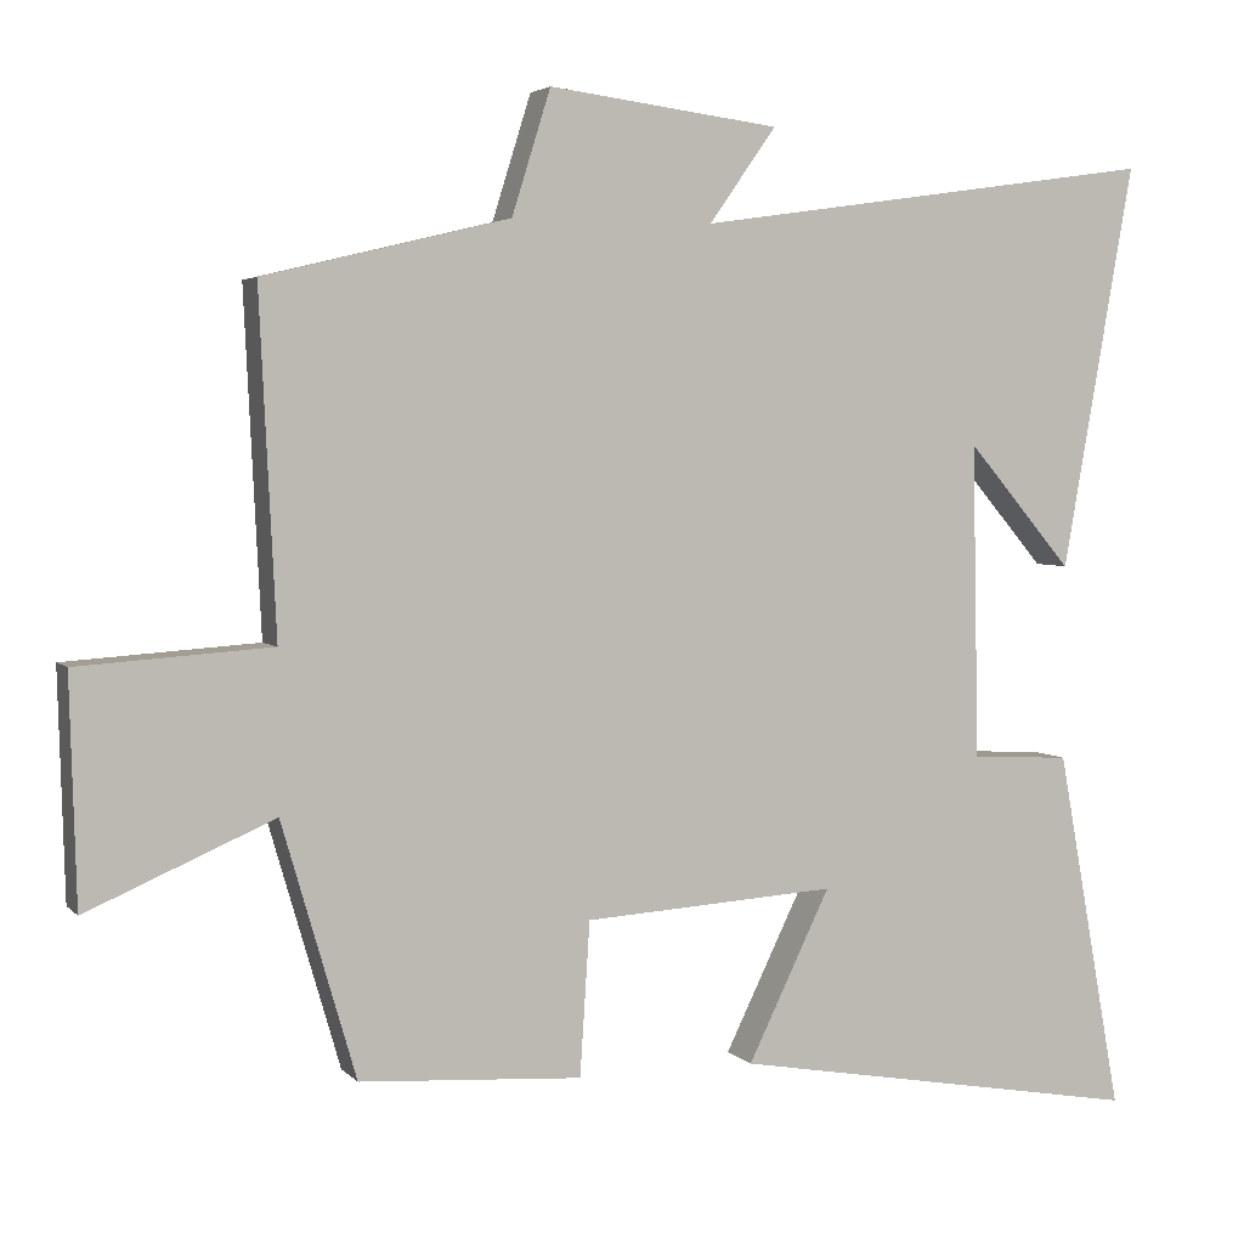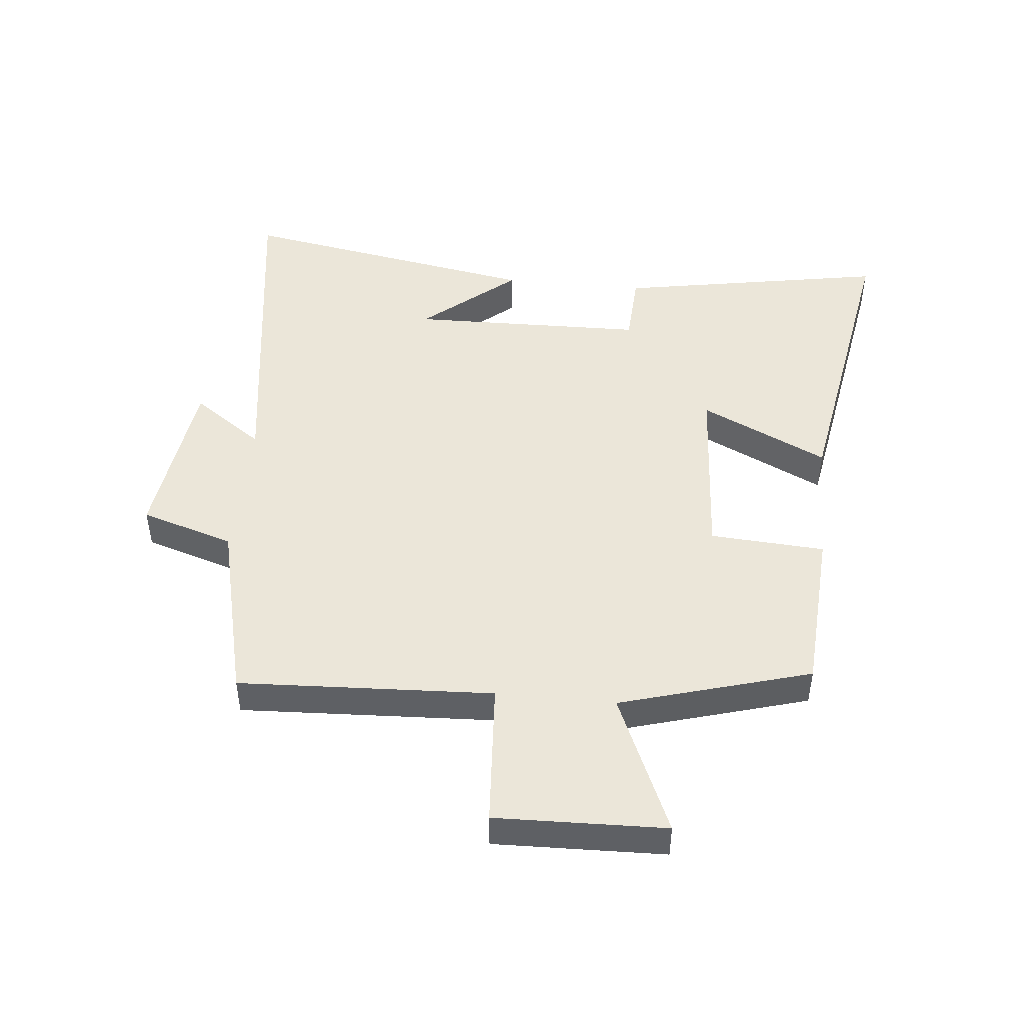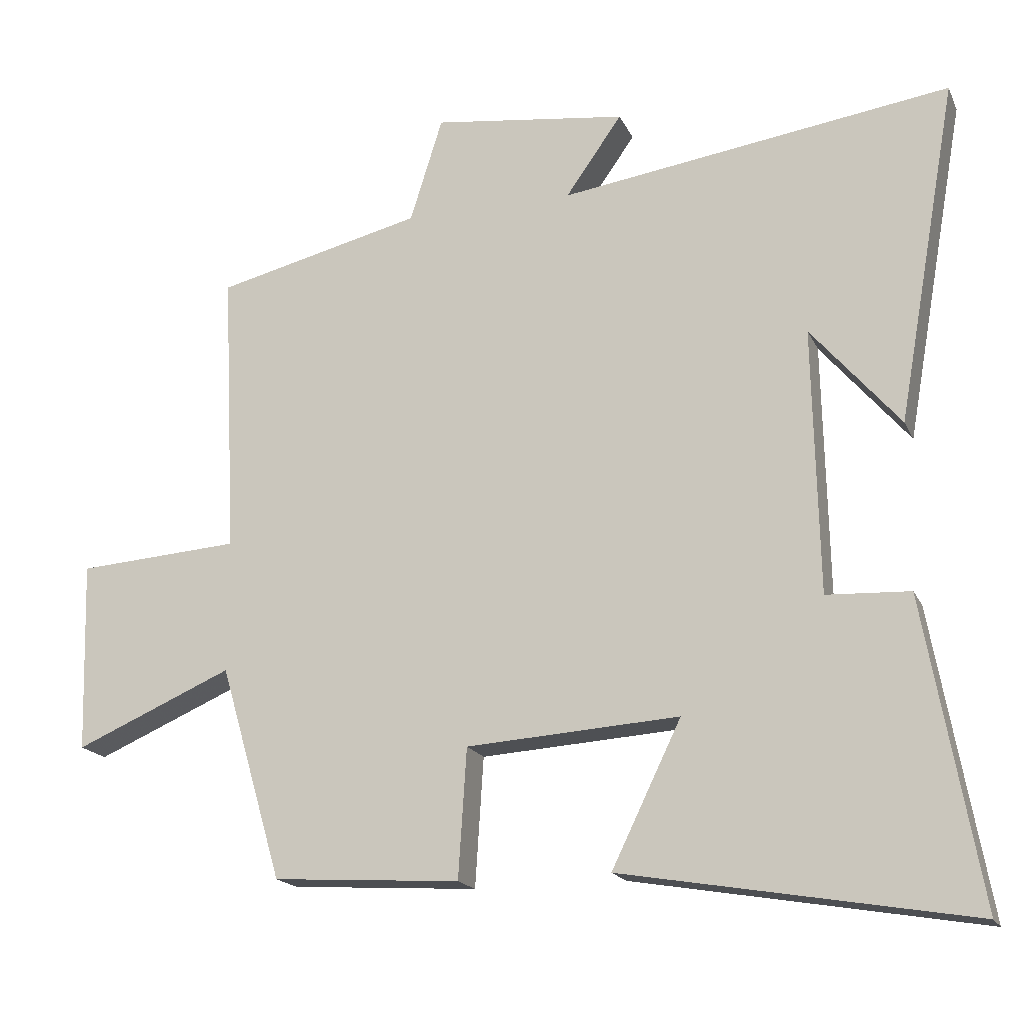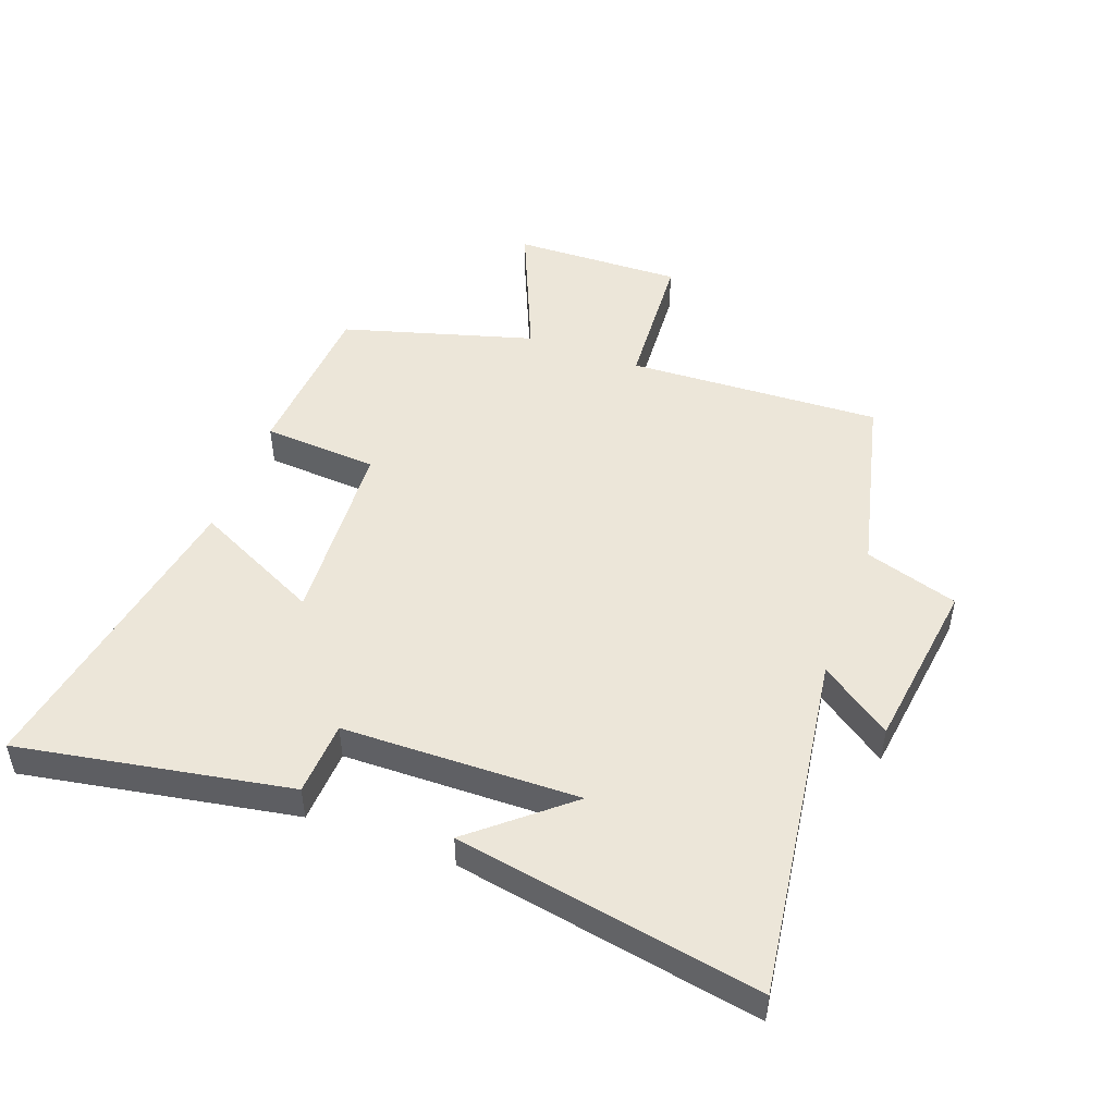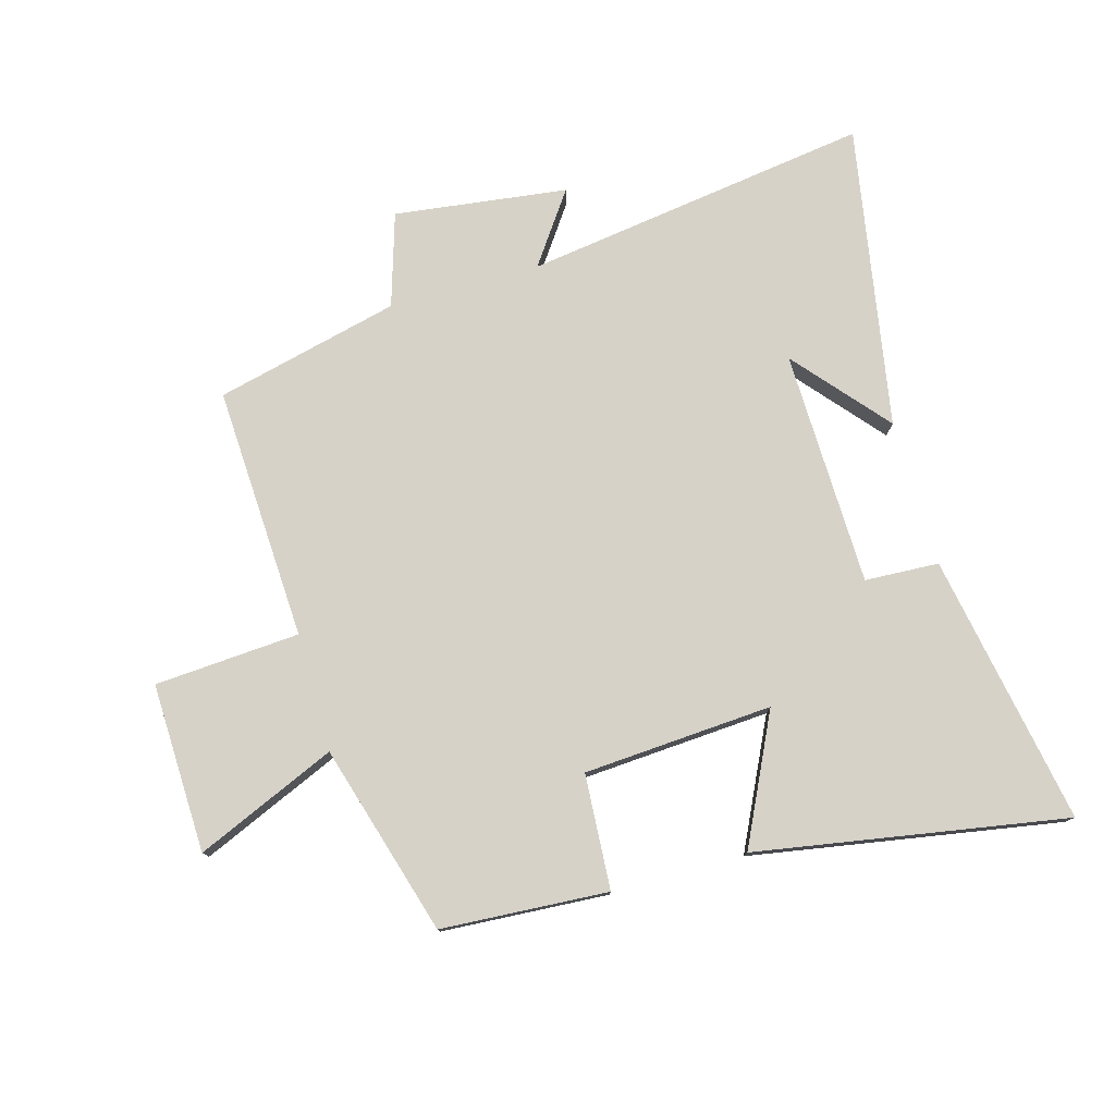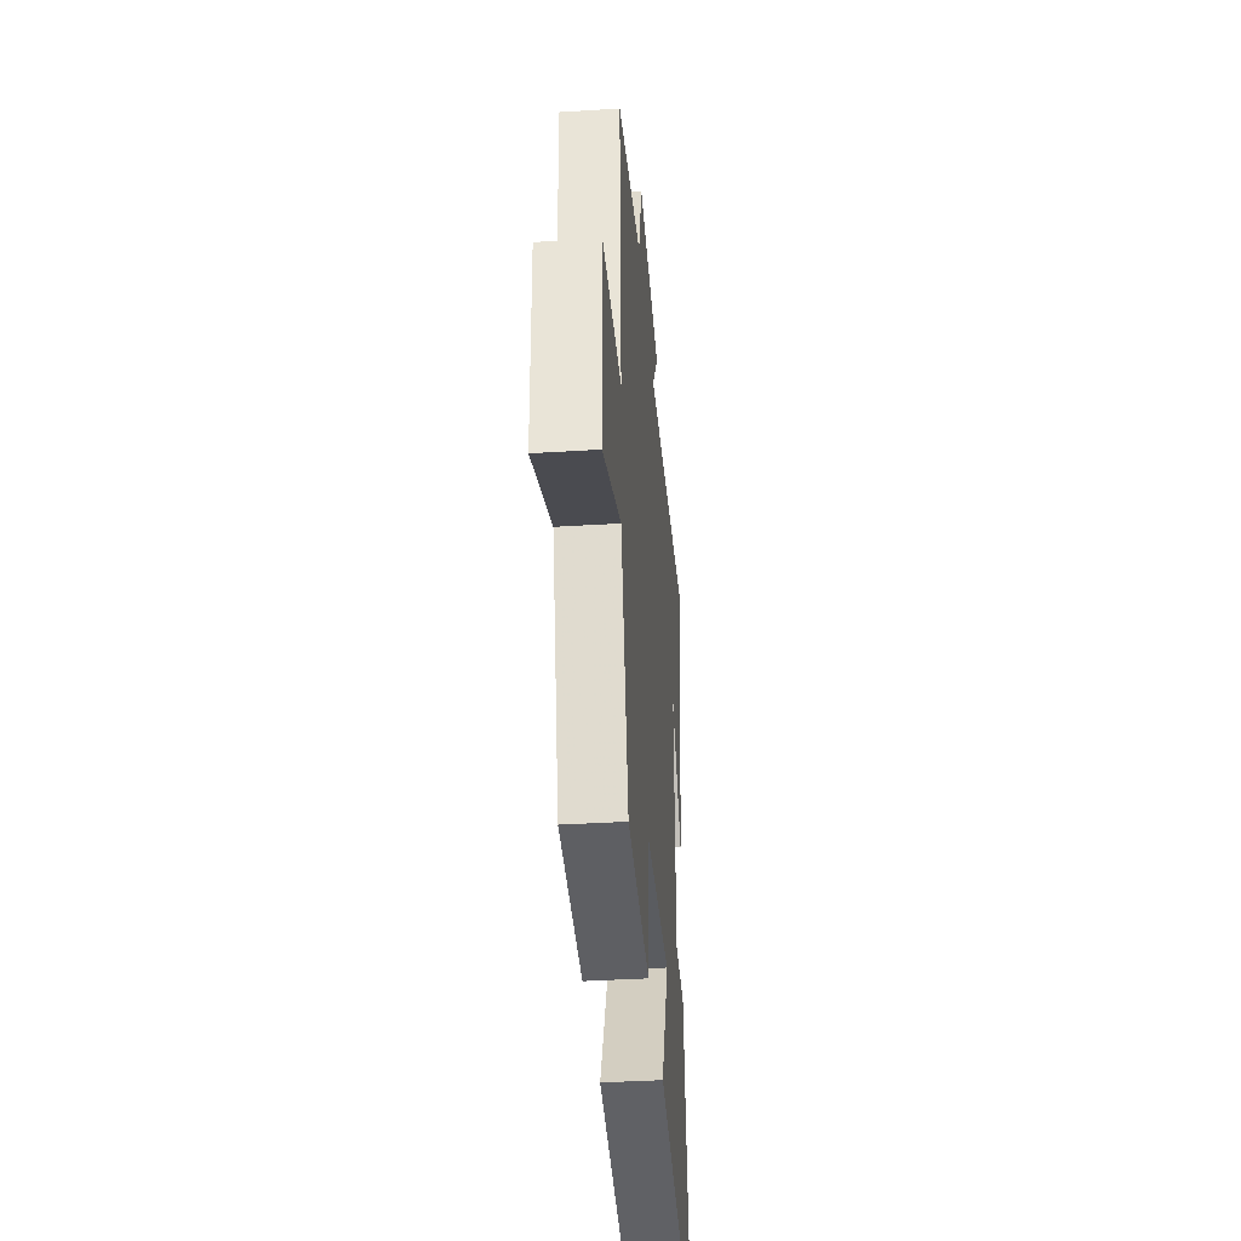
<metadata>
{"format":"obj","ext":"obj","renderer":"f3d","projection":"perspective","resolution":1024,"background":"white","views":[{"elev":3.8,"azim":159.0,"up":"+Z"},{"elev":46.9,"azim":95.7,"up":"+Y"},{"elev":-17.9,"azim":-161.3,"up":"+Z"},{"elev":48.8,"azim":-69.6,"up":"+Y"},{"elev":77.6,"azim":164.2,"up":"+Y"},{"elev":-38.0,"azim":94.6,"up":"+Z"}]}
</metadata>
<code>
v 0.41 0.07 -0.483
v 0.14 0.07 -0.5
v 0.128 0.07 -0.314
v -0.178 0.07 -0.294
v -0.078 0.07 -0.5
v -0.579 0.07 -0.586
v -0.5 0.07 -0.148
v -0.38 0.07 -0.142
v -0.372 0.07 0.24
v -0.5 0.07 0.09
v -0.587 0.07 0.581
v -0.024 0.07 0.5
v -0.105 0.07 0.615
v 0.175 0.07 0.651
v 0.222 0.07 0.5
v 0.52 0.07 0.428
v 0.5 0.07 0.017
v 0.735 0.07 0.001
v 0.727 0.07 -0.273
v 0.5 0.07 -0.175
v 0.41 0 -0.483
v 0.14 0 -0.5
v 0.128 0 -0.314
v -0.178 0 -0.294
v -0.078 0 -0.5
v -0.579 0 -0.586
v -0.5 0 -0.148
v -0.38 0 -0.142
v -0.372 0 0.24
v -0.5 0 0.09
v -0.587 0 0.581
v -0.024 0 0.5
v -0.105 0 0.615
v 0.175 0 0.651
v 0.222 0 0.5
v 0.52 0 0.428
v 0.5 0 0.017
v 0.735 0 0.001
v 0.727 0 -0.273
v 0.5 0 -0.175
f 17 18 19 20
f 17 20 1 2
f 15 16 17 2
f 12 13 14 15
f 9 10 11
f 9 11 12
f 8 9 12 15
f 4 5 6 7
f 3 4 7 8
f 15 2 3
f 3 8 15
f 40 39 38 37
f 22 21 40 37
f 22 37 36 35
f 35 34 33 32
f 31 30 29
f 32 31 29
f 35 32 29 28
f 27 26 25 24
f 28 27 24 23
f 23 22 35
f 35 28 23
f 1 21 22 2
f 2 22 23 3
f 3 23 24 4
f 4 24 25 5
f 5 25 26 6
f 6 26 27 7
f 7 27 28 8
f 8 28 29 9
f 9 29 30 10
f 10 30 31 11
f 11 31 32 12
f 12 32 33 13
f 13 33 34 14
f 14 34 35 15
f 15 35 36 16
f 16 36 37 17
f 17 37 38 18
f 18 38 39 19
f 19 39 40 20
f 20 40 21 1

</code>
